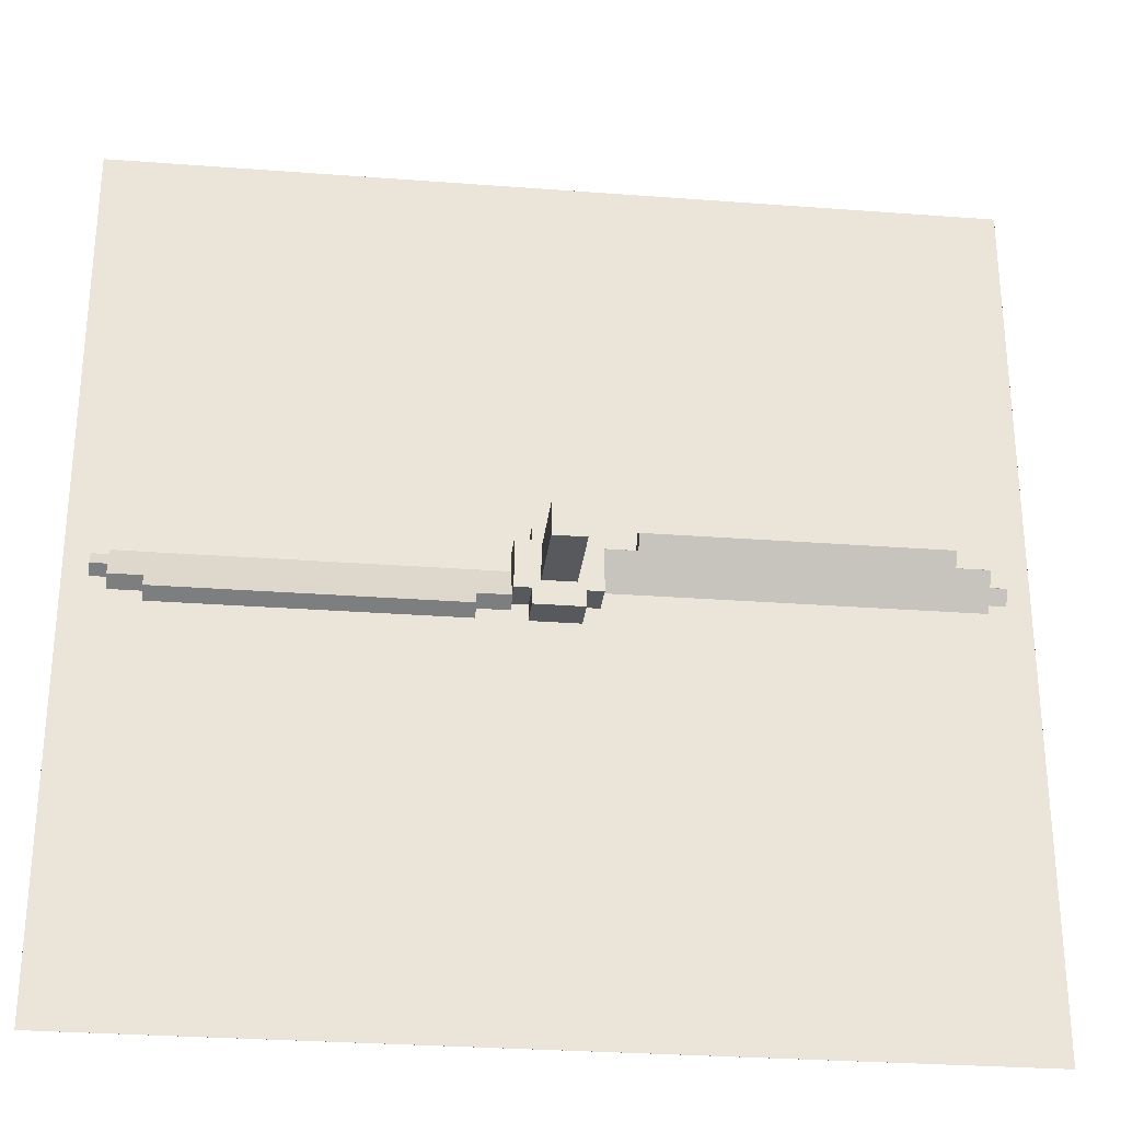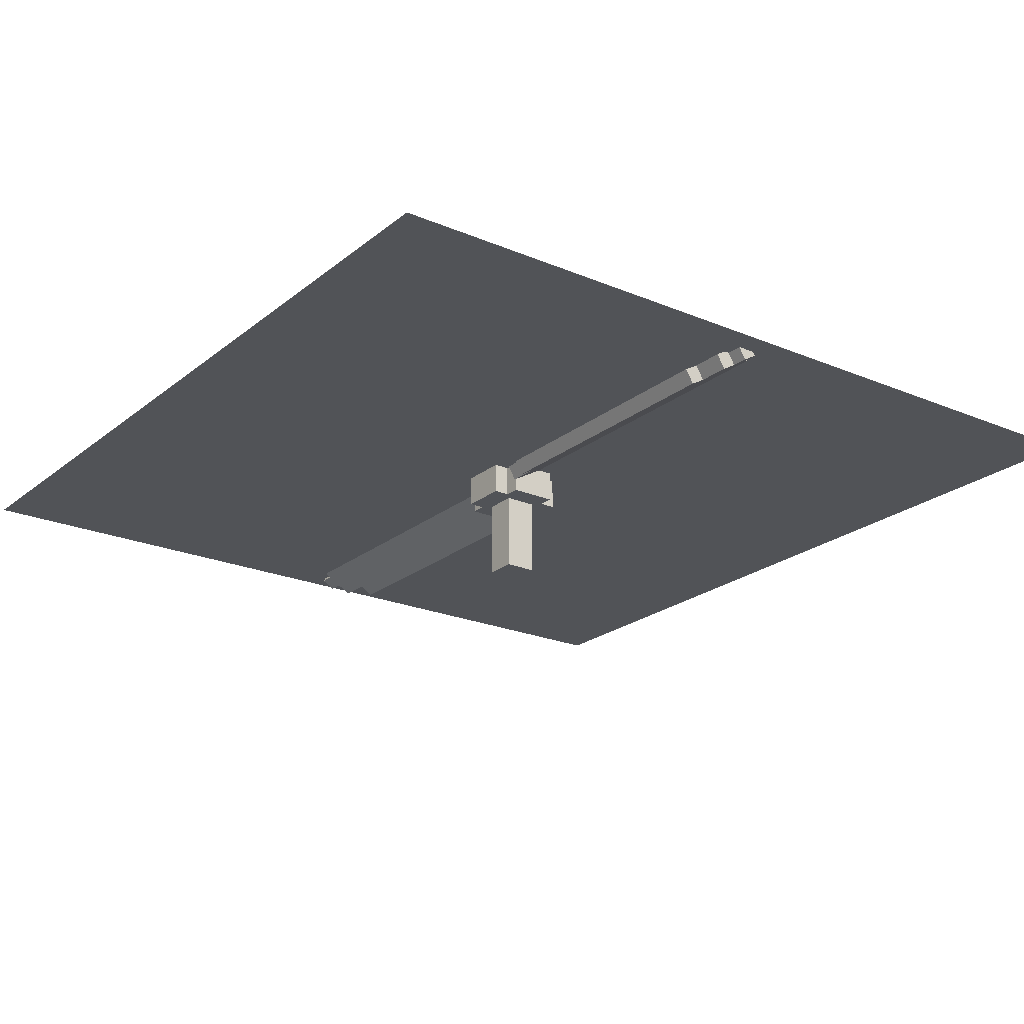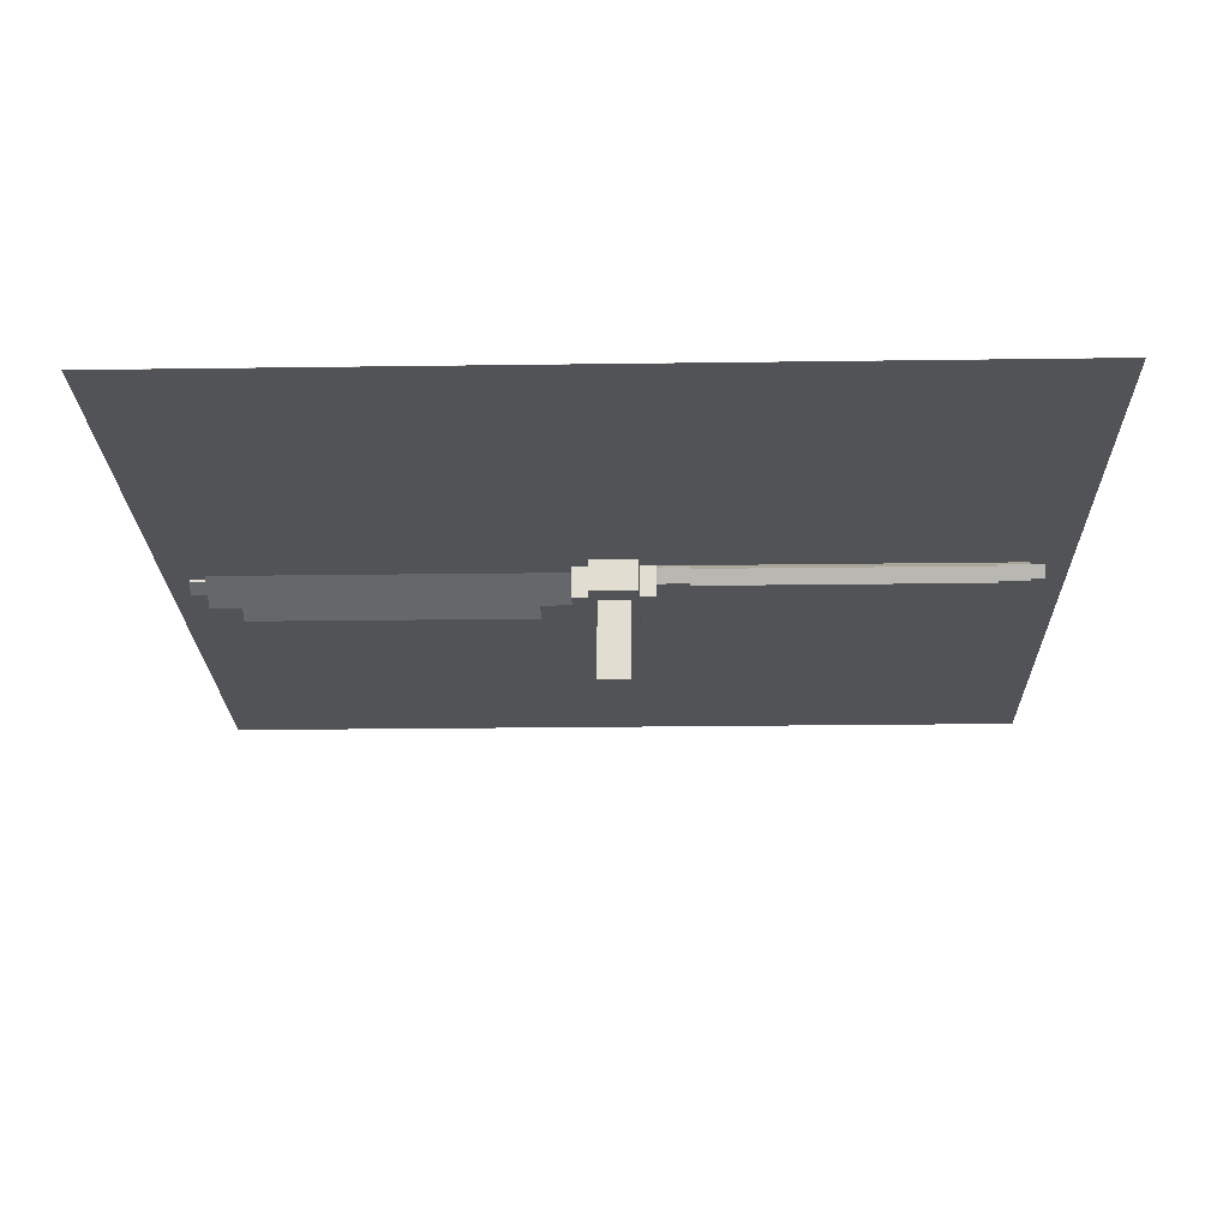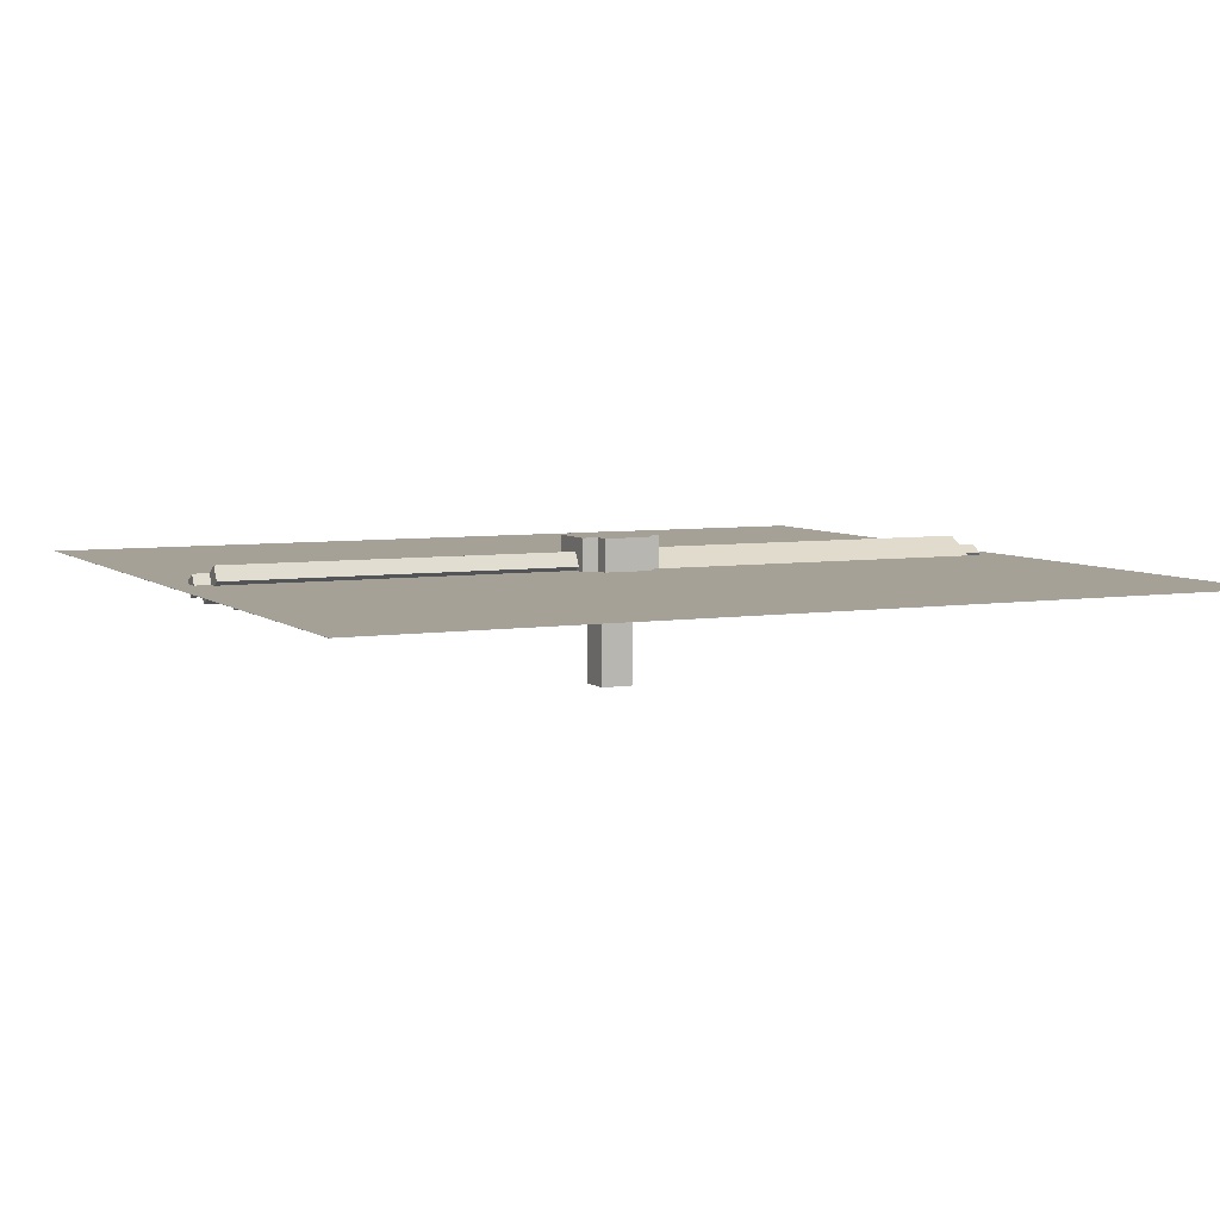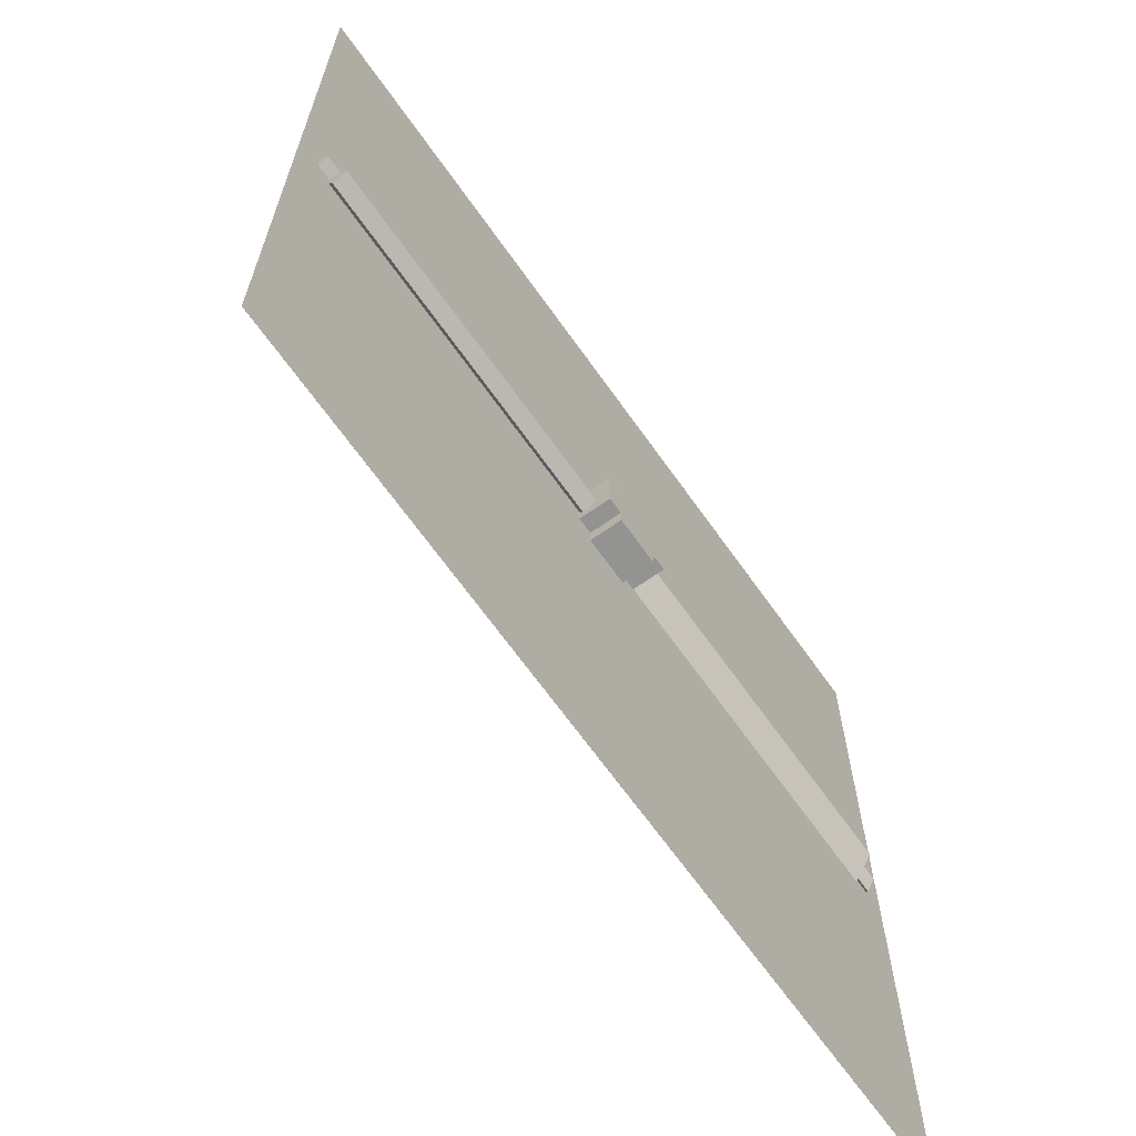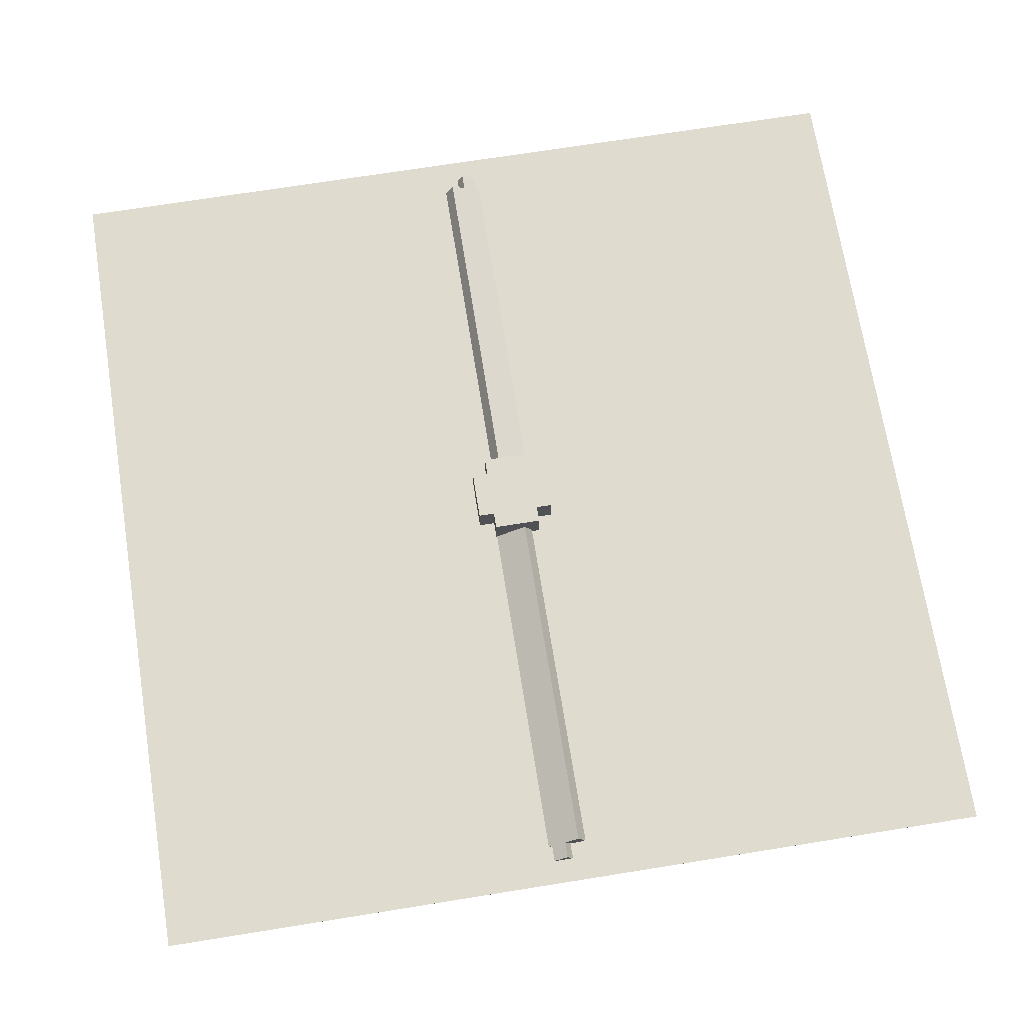
<metadata>
{"format":"obj","ext":"obj","renderer":"f3d","projection":"perspective","resolution":1024,"background":"white","views":[{"elev":-29.2,"azim":173.6,"up":"+Y"},{"elev":-22.0,"azim":53.7,"up":"+Z"},{"elev":-22.1,"azim":1.4,"up":"+Z"},{"elev":6.0,"azim":-25.5,"up":"+Z"},{"elev":-66.7,"azim":-54.7,"up":"+Y"},{"elev":70.4,"azim":-99.1,"up":"+Z"}]}
</metadata>
<code>
o propellerlarge2blade
v -0.1562 0.09375 0.25
v 0.1562 0.09375 0.25
v 0.1562 0.09375 0
v -0.1562 0.09375 0
v -0.1562 -0.09375 0
v 0.1562 -0.09375 0
v 0.1562 -0.09375 0.25
v -0.1562 -0.09375 0.25
v -0.09375 -0.1562 0
v 0.09375 -0.1562 0
v 0.09375 -0.1562 0.25
v -0.09375 -0.1562 0.25
v 0.09375 -0.09375 0.25
v -0.09375 -0.09375 0.25
v -0.09375 -0.09375 0
v 0.09375 -0.09375 0
v -0.09375 0.1562 0.25
v 0.09375 0.1562 0.25
v 0.09375 0.1562 0
v -0.09375 0.1562 0
v -0.09375 0.09375 0.25
v 0.09375 0.09375 0.25
v 0.09375 0.09375 0
v -0.09375 0.09375 0
v -0.0625 0.0625 0
v 0.0625 0.0625 0
v 0.0625 0.0625 -0.3125
v -0.0625 0.0625 -0.3125
v -0.0625 -0.0625 -0.3125
v 0.0625 -0.0625 -0.3125
v 0.0625 -0.0625 0
v -0.0625 -0.0625 0
v -0.2812 0.154 0.01675
v -1.406 0.154 0.01675
v -1.406 0.1853 0.07087
v -0.2812 0.1853 0.07087
v -1.406 0.1311 0.1021
v -0.2812 0.1311 0.1021
v -0.2812 0.09988 0.048
v -1.406 0.09988 0.048
v -0.1562 -0.03125 0.1959
v -1.531 -0.03125 0.1959
v -1.531 -0.0625 0.1417
v -0.1562 -0.0625 0.1417
v -0.1562 0.09988 0.048
v -1.531 0.09988 0.048
v -1.531 0.1311 0.1021
v -0.1562 0.1311 0.1021
v 0.1562 0.03125 0.1959
v 1.531 0.03125 0.1959
v 1.531 0.0625 0.1417
v 0.1562 0.0625 0.1417
v 0.1562 -0.09988 0.048
v 1.531 -0.09988 0.048
v 1.531 -0.1311 0.1021
v 0.1562 -0.1311 0.1021
v 0.2812 -0.154 0.01675
v 1.406 -0.154 0.01675
v 1.406 -0.1853 0.07087
v 0.2812 -0.1853 0.07087
v 1.406 -0.1311 0.1021
v 0.2812 -0.1311 0.1021
v 0.2812 -0.09988 0.048
v 1.406 -0.09988 0.048
v 1.531 -0.02288 0.1646
v 1.594 -0.02288 0.1646
v 1.594 0.008373 0.1105
v 1.531 0.008373 0.1105
v 1.531 -0.04575 0.07925
v 1.594 -0.04575 0.07925
v 1.594 -0.077 0.1334
v 1.531 -0.077 0.1334
v -1.531 0.02288 0.1646
v -1.594 0.02288 0.1646
v -1.594 -0.008373 0.1105
v -1.531 -0.008373 0.1105
v -1.531 0.04575 0.07925
v -1.594 0.04575 0.07925
v -1.594 0.077 0.1334
v -1.531 0.077 0.1334
f 1 2 3 4
f 5 6 7 8
f 2 1 8 7
f 4 3 6 5
f 3 2 7 6
f 1 4 5 8
f 9 10 11 12
f 13 14 12 11
f 15 16 10 9
f 16 13 11 10
f 14 15 9 12
f 17 18 19 20
f 18 17 21 22
f 20 19 23 24
f 19 18 22 23
f 17 20 24 21
f 25 26 27 28
f 29 30 31 32
f 28 27 30 29
f 27 26 31 30
f 25 28 29 32
f 33 34 35 36
f 37 38 36 35
f 39 40 34 33
f 40 37 35 34
f 38 39 33 36
f 41 42 43 44
f 45 46 47 48
f 42 41 48 47
f 44 43 46 45
f 43 42 47 46
f 49 50 51 52
f 53 54 55 56
f 50 49 56 55
f 52 51 54 53
f 51 50 55 54
f 57 58 59 60
f 61 62 60 59
f 63 64 58 57
f 64 61 59 58
f 62 63 57 60
f 65 66 67 68
f 69 70 71 72
f 66 65 72 71
f 68 67 70 69
f 67 66 71 70
f 73 74 75 76
f 77 78 79 80
f 74 73 80 79
f 76 75 78 77
f 75 74 79 78
o #translucent_2bladel_mblur
v 1.688 -1.688 0.125
v -1.688 -1.688 0.125
v -1.688 1.688 0.125
v 1.688 1.688 0.125
v 1.688 -1.688 0.1253
v 1.688 1.688 0.1253
v -1.688 -1.688 0.1253
v -1.688 1.688 0.1253
f 81 82 83 84
f 85 81 84 86
f 87 85 86 88
f 82 87 88 83
f 88 86 84 83
f 82 81 85 87

</code>
